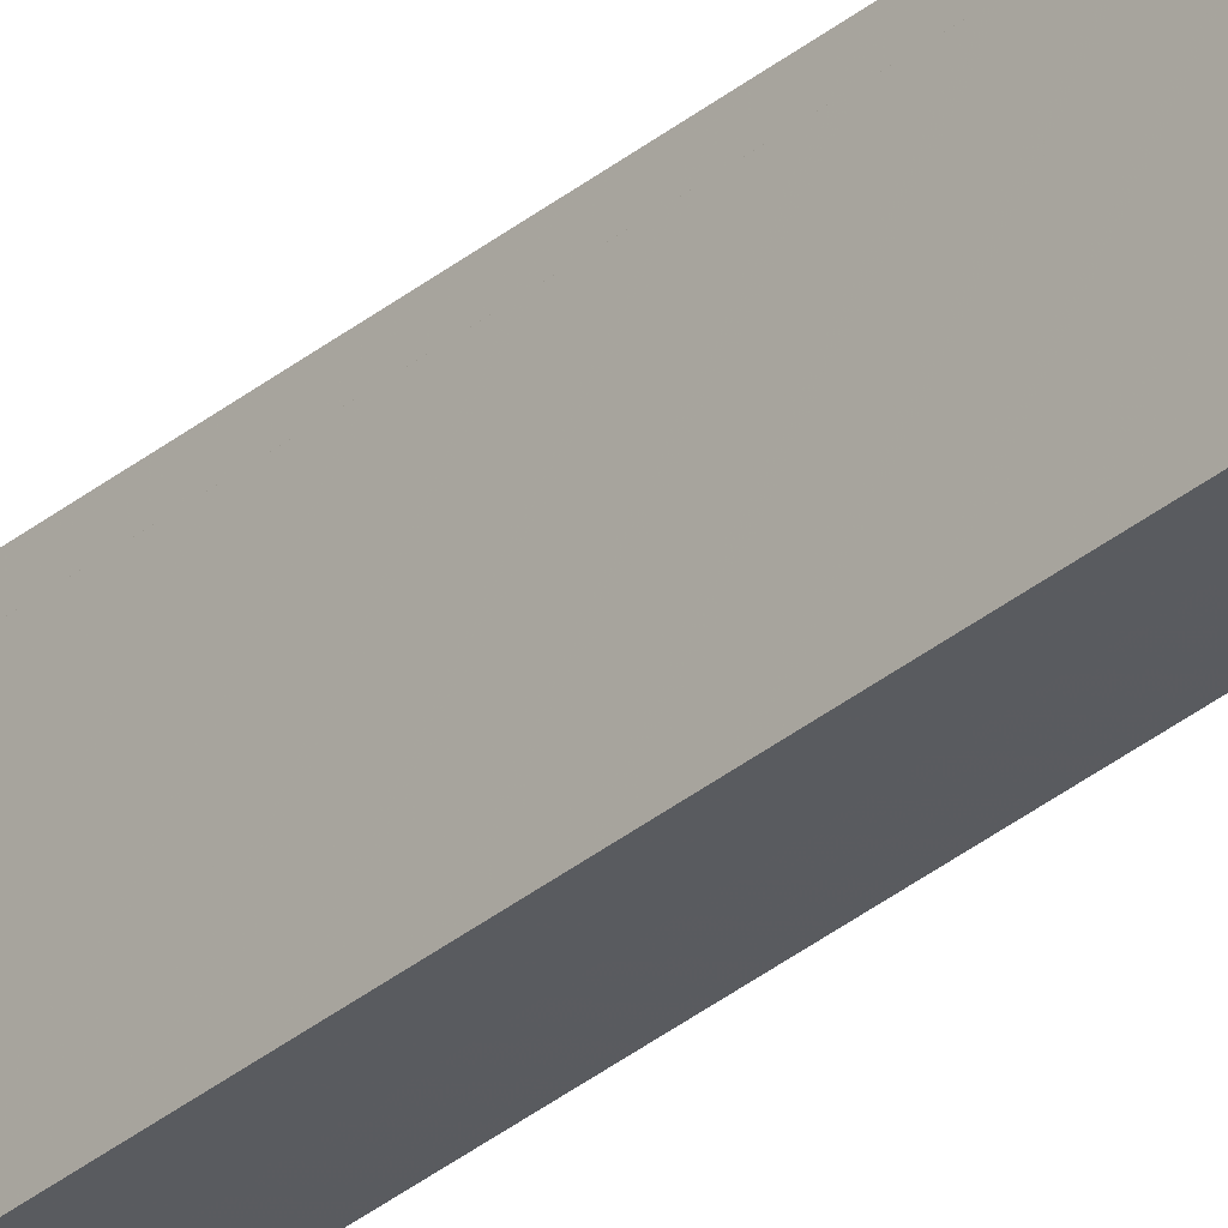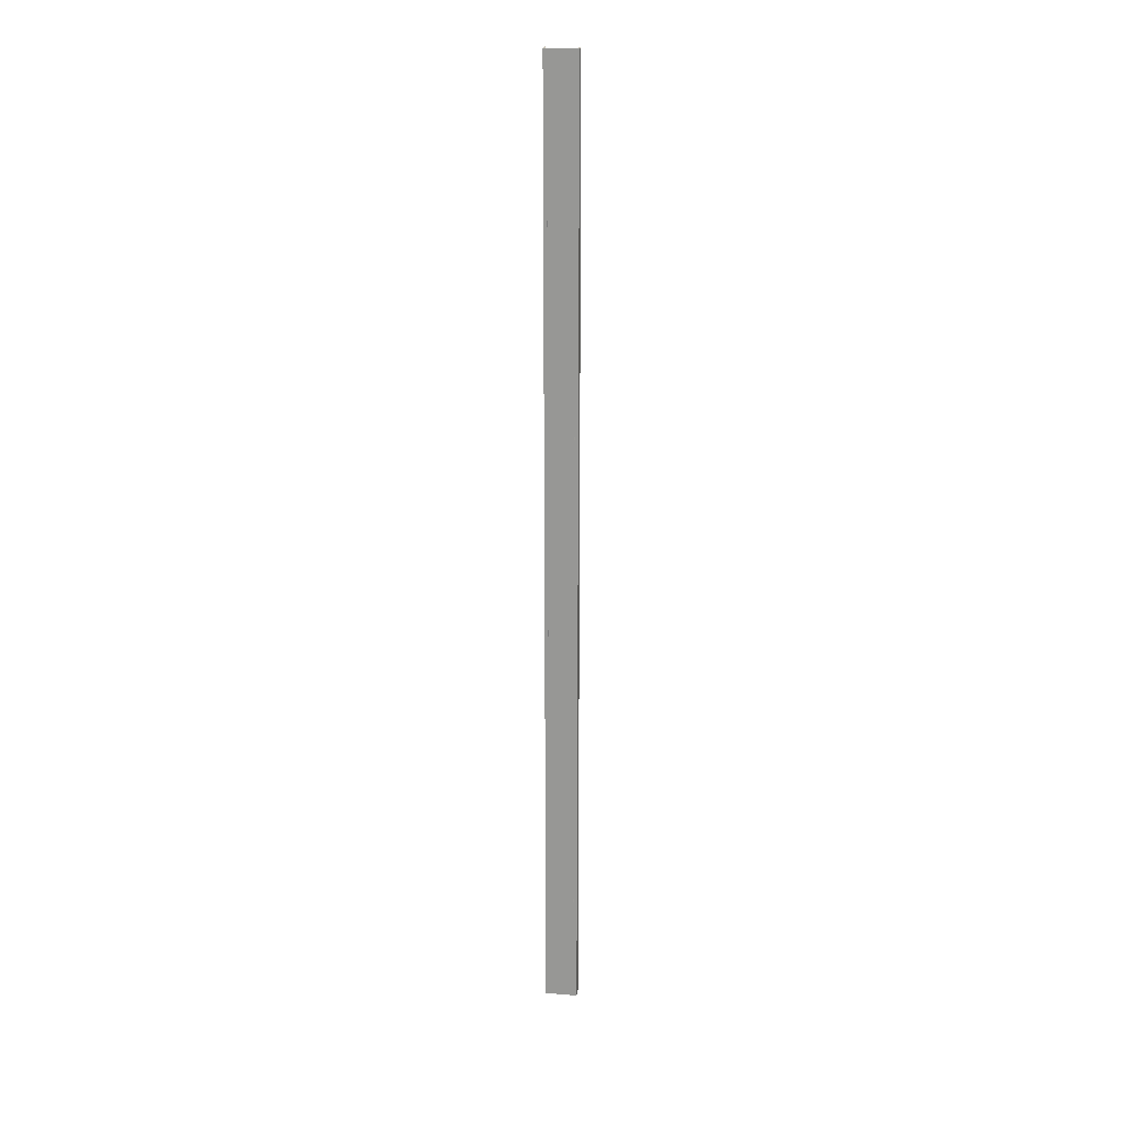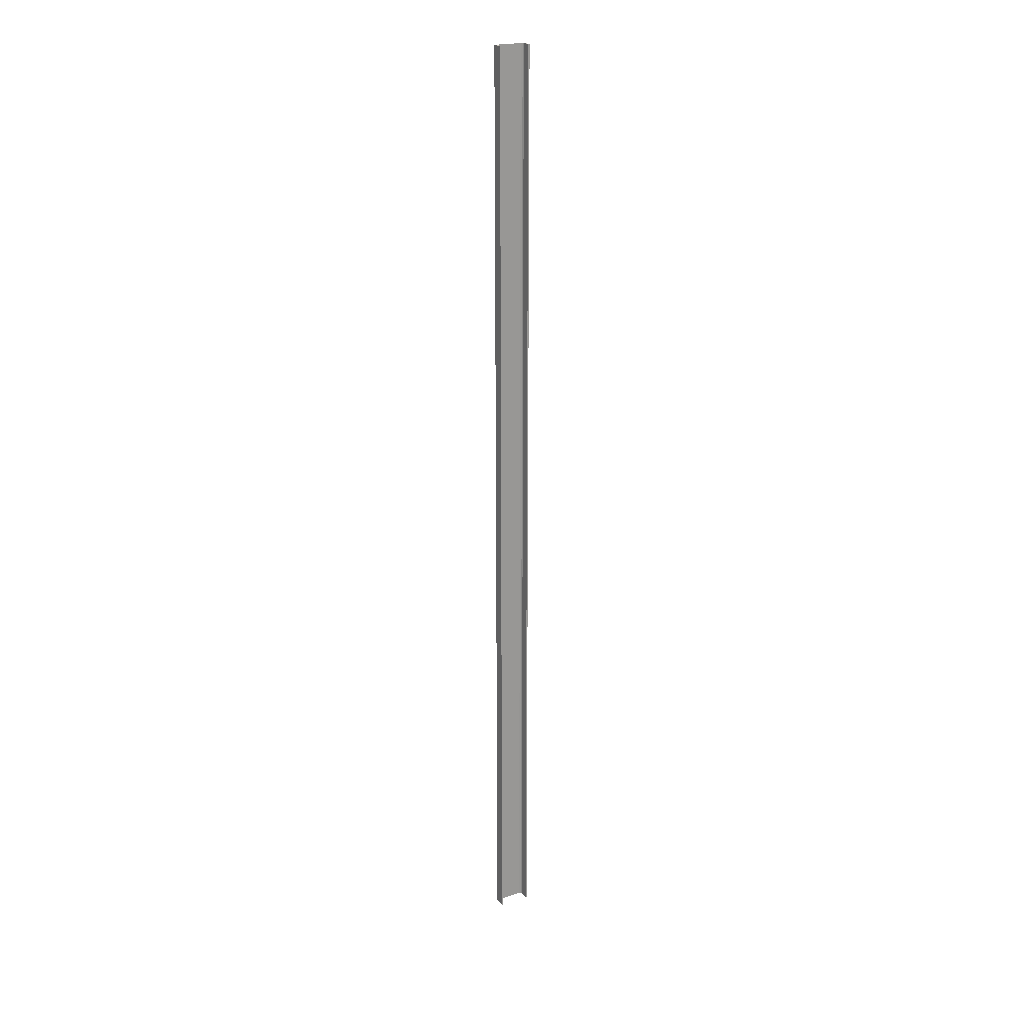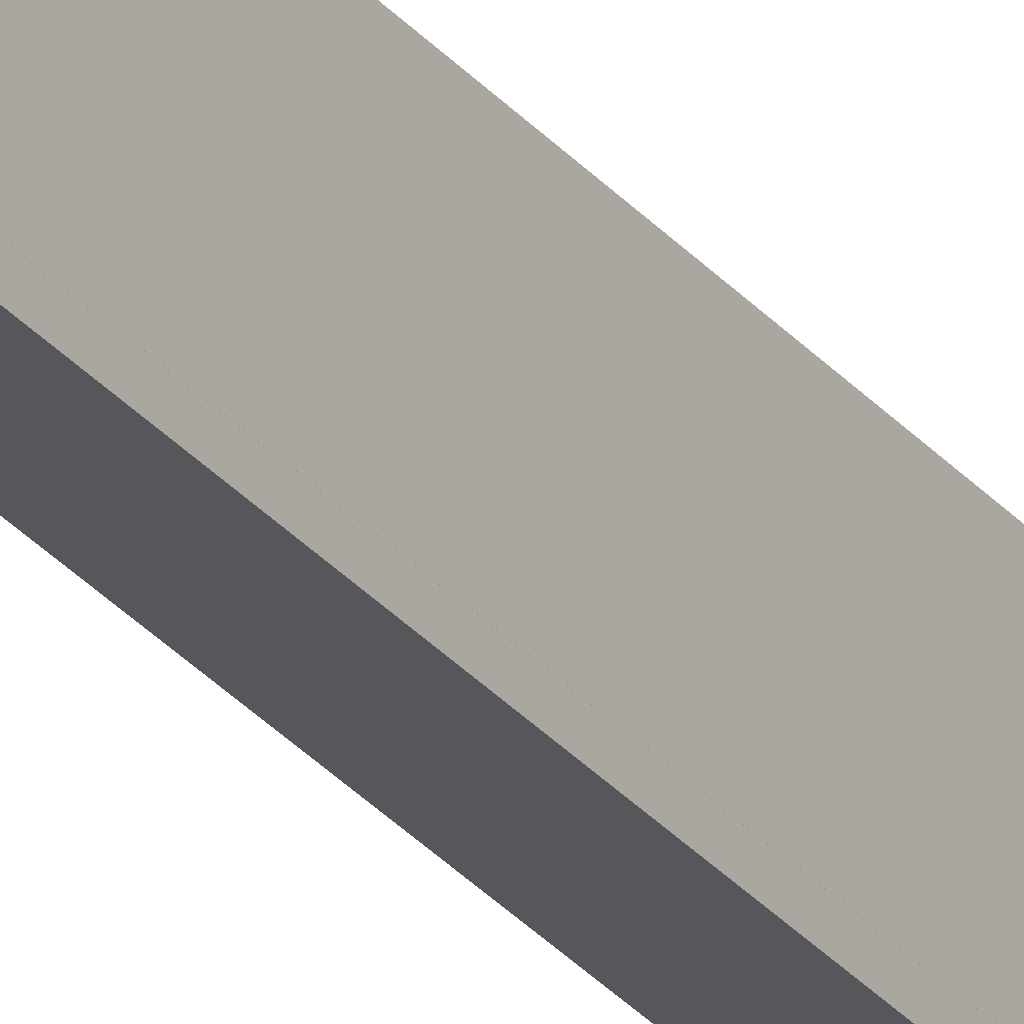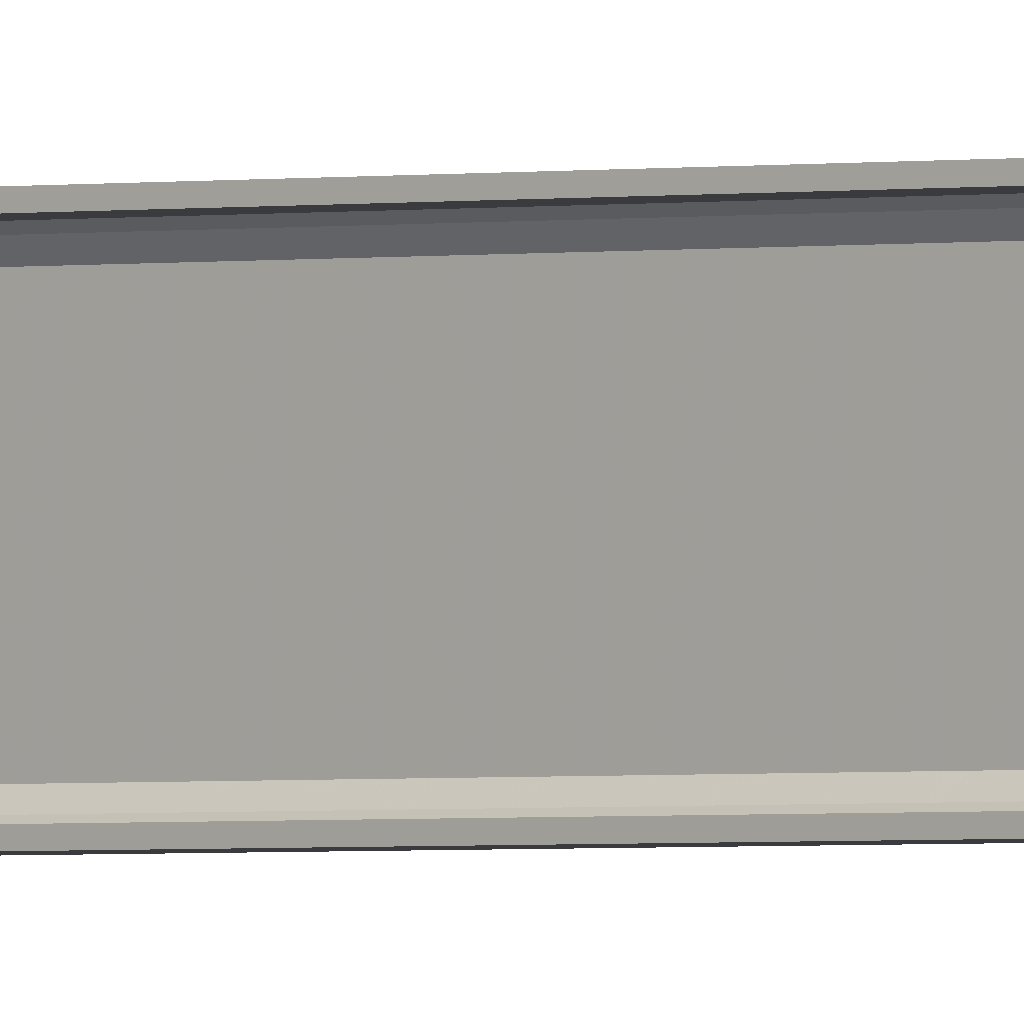
<metadata>
{"format":"obj","ext":"obj","renderer":"f3d","projection":"perspective","resolution":1024,"background":"white","views":[{"elev":-32.7,"azim":138.7,"up":"+Z"},{"elev":20.4,"azim":98.0,"up":"+Y"},{"elev":21.6,"azim":-119.7,"up":"+Y"},{"elev":-27.2,"azim":29.9,"up":"+Z"},{"elev":-1.3,"azim":-48.7,"up":"+Z"}]}
</metadata>
<code>
o 414
v 2174 1880 19.71
v 2174 1880 19.72
v 2174 1880 19.71
v 2174 1888 19.71
v 2174 1880 19.71
v 2174 1888 19.71
v 2174 1880 20
v 2174 1888 19.72
v 2174 1888 19.72
v 2174 1888 19.71
v 2174 1880 19.71
v 2174 1880 19.72
v 2174 1888 19.72
v 2174 1880 19.72
v 2174 1880 19.72
v 2174 1888 19.72
v 2174 1880 19.72
v 2174 1880 19.71
v 2174 1888 19.74
v 2174 1888 19.72
v 2174 1888 19.71
v 2174 1888 19.72
v 2174 1880 20
v 2174 1888 20
v 2174 1888 20
v 2174 1880 20
v 2174 1888 19.99
v 2174 1888 20
v 2174 1880 19.99
v 2174 1880 20
v 2174 1888 20
v 2174 1880 19.99
v 2174 1888 19.99
v 2174 1888 19.99
v 2174 1888 19.99
v 2174 1888 19.98
v 2174 1880 19.99
v 2174 1880 19.99
v 2174 1880 19.98
v 2174 1880 19.97
v 2174 1888 19.98
v 2174 1880 19.97
v 2174 1880 19.98
v 2174 1888 20
v 2174 1888 19.98
v 2174 1888 19.97
v 2174 1880 19.97
v 2174 1888 19.97
v 2174 1880 19.74
v 2174 1888 19.74
v 2174 1880 19.72
v 2174 1880 19.74
v 2174 1880 19.71
v 2174 1880 19.72
v 2174 1880 19.74
v 2174 1888 19.72
f 1 2 3
f 3 4 5
f 6 7 1
f 8 2 9
f 8 4 10
f 6 11 10
f 8 11 12
f 3 13 10
f 14 13 12
f 9 15 16
f 17 18 14
f 15 19 20
f 21 20 19
f 21 13 22
f 21 22 20
f 23 21 24
f 23 25 26
f 24 27 28
f 28 29 26
f 28 30 31
f 32 30 26
f 32 25 33
f 28 34 33
f 35 29 33
f 36 37 35
f 32 27 38
f 38 7 32
f 39 7 38
f 40 7 39
f 38 41 39
f 41 42 43
f 44 45 34
f 44 46 45
f 47 45 46
f 48 49 47
f 49 48 50
f 50 51 52
f 14 53 54
f 54 53 55
f 54 56 14

</code>
